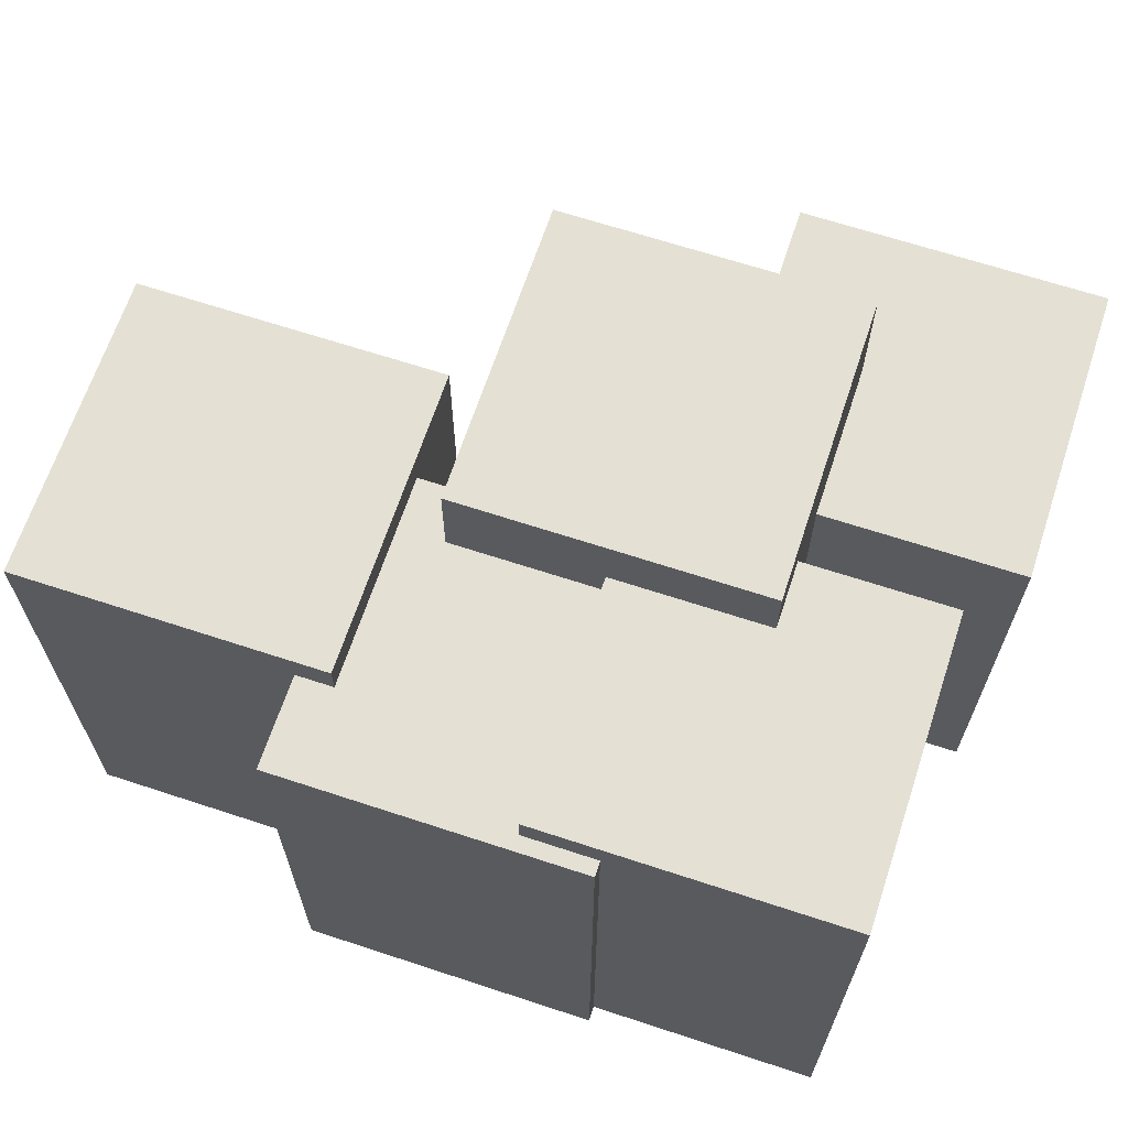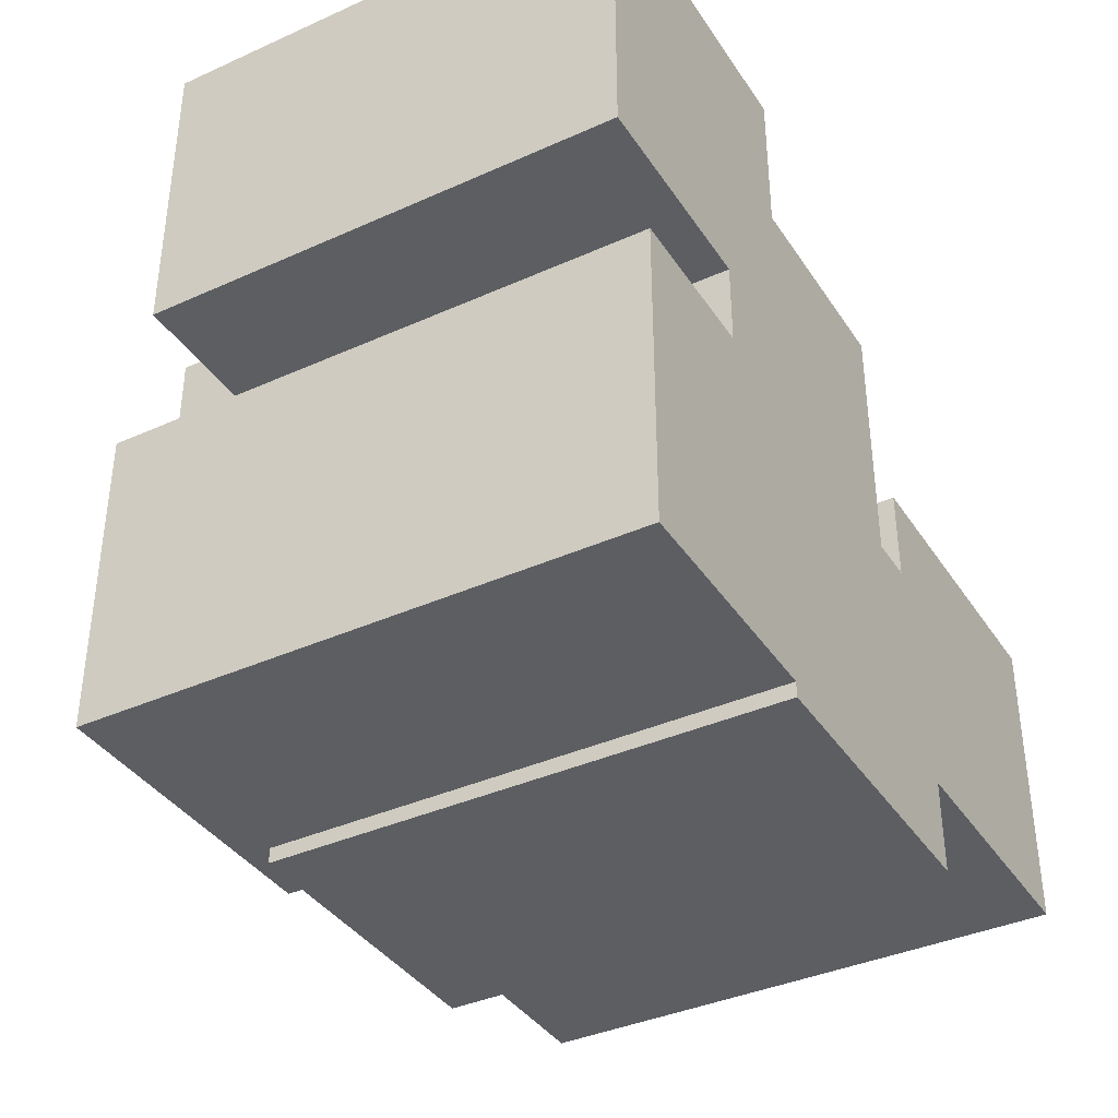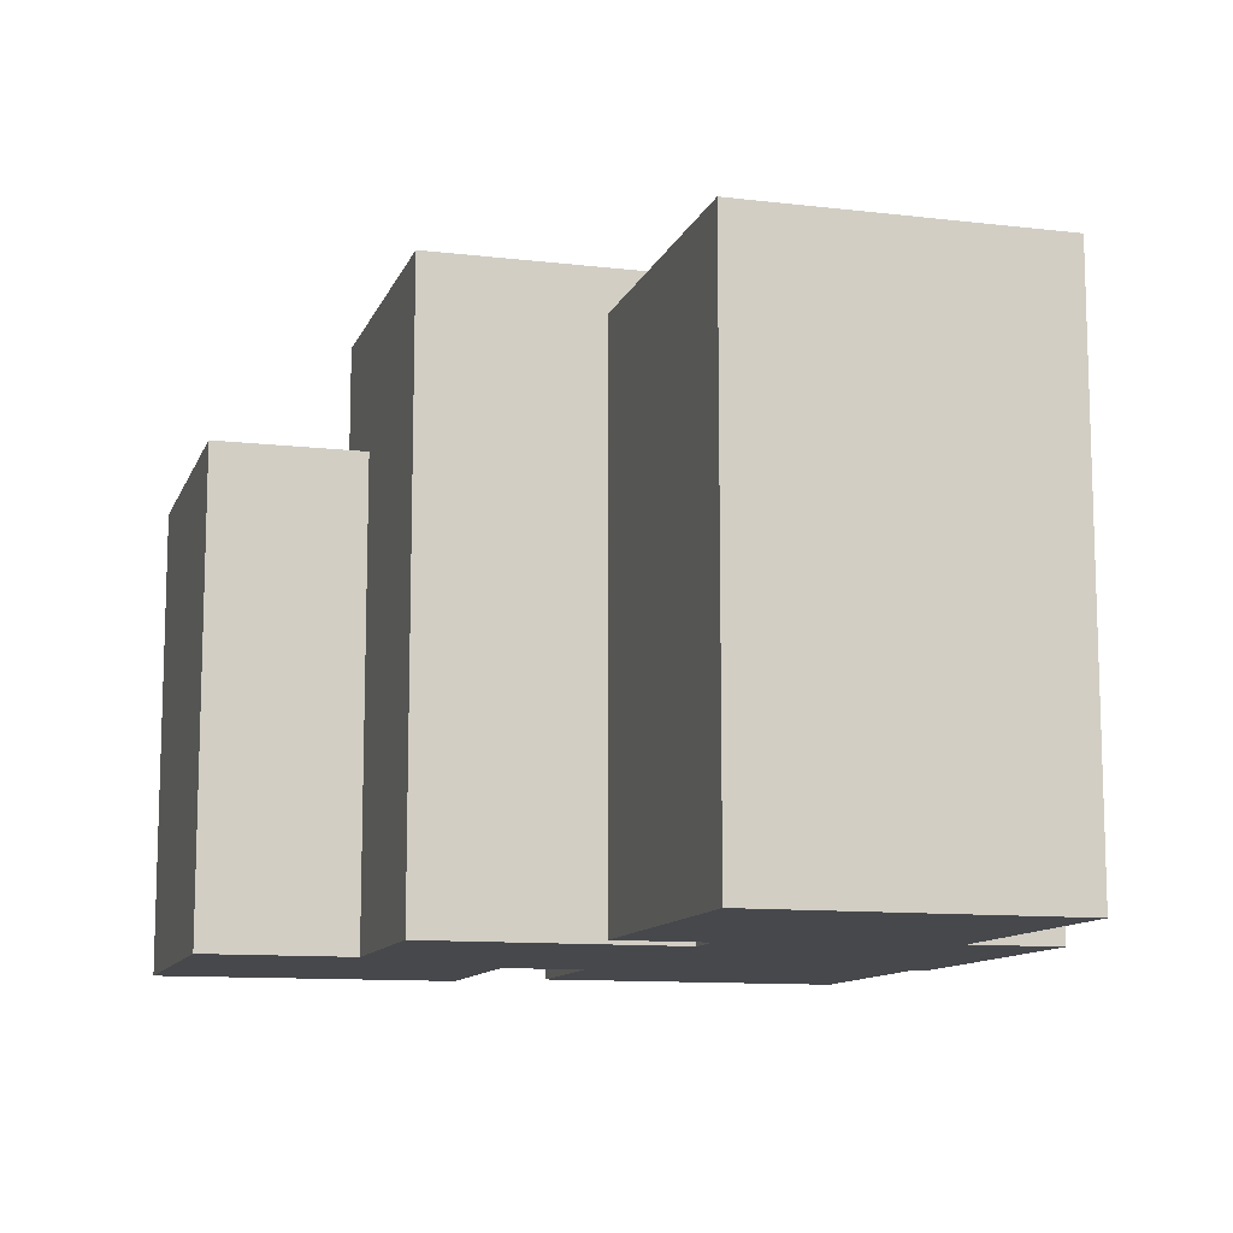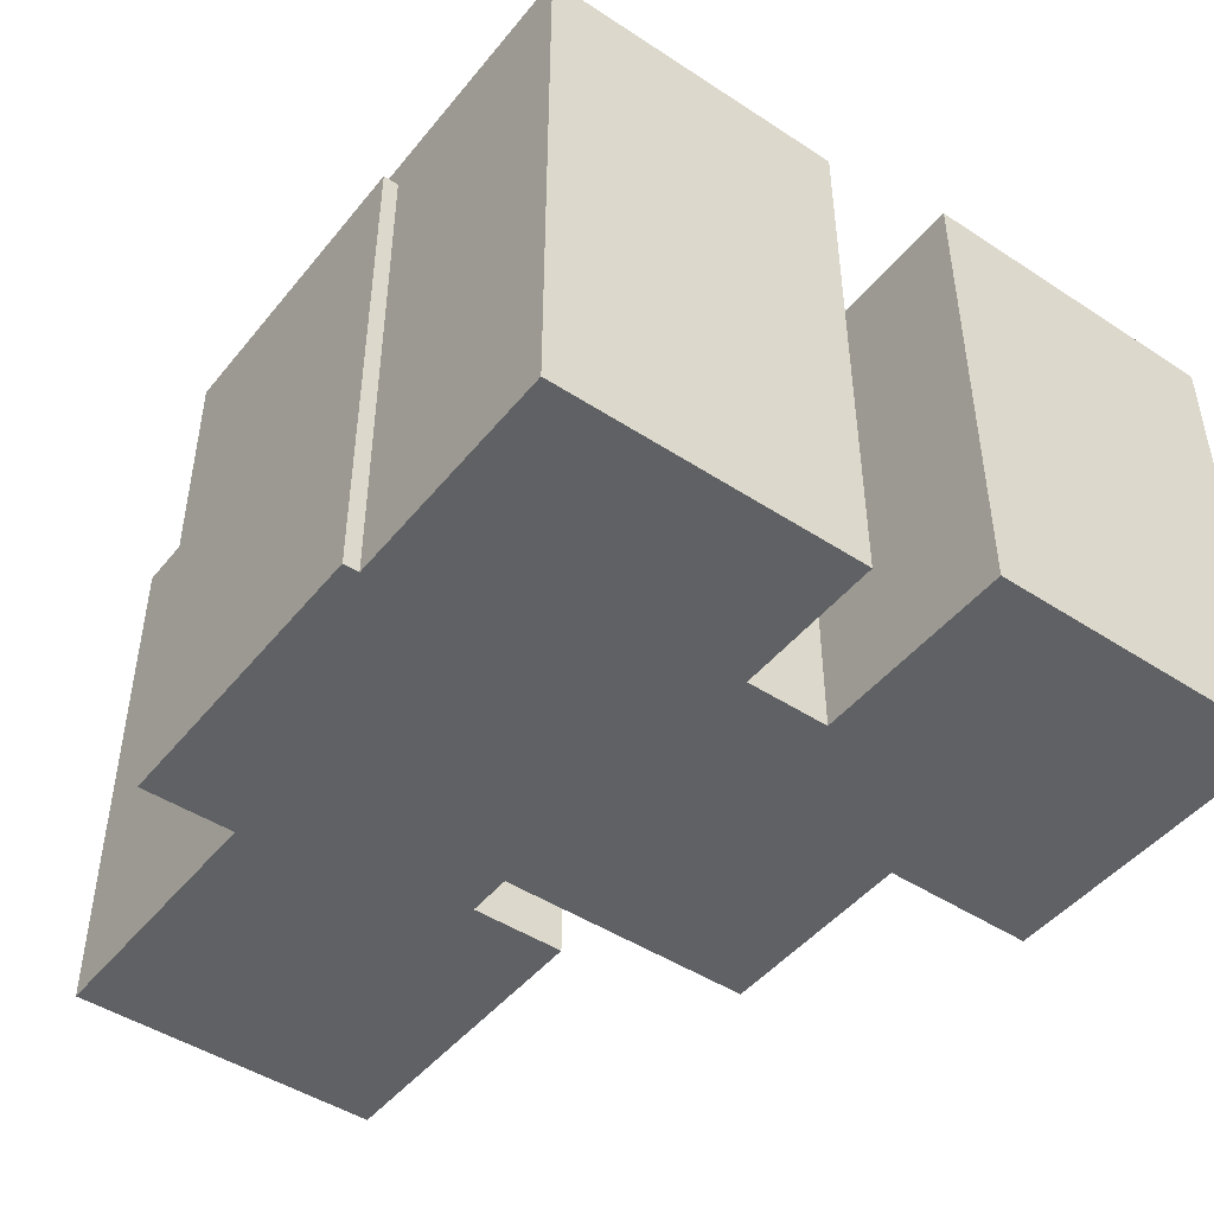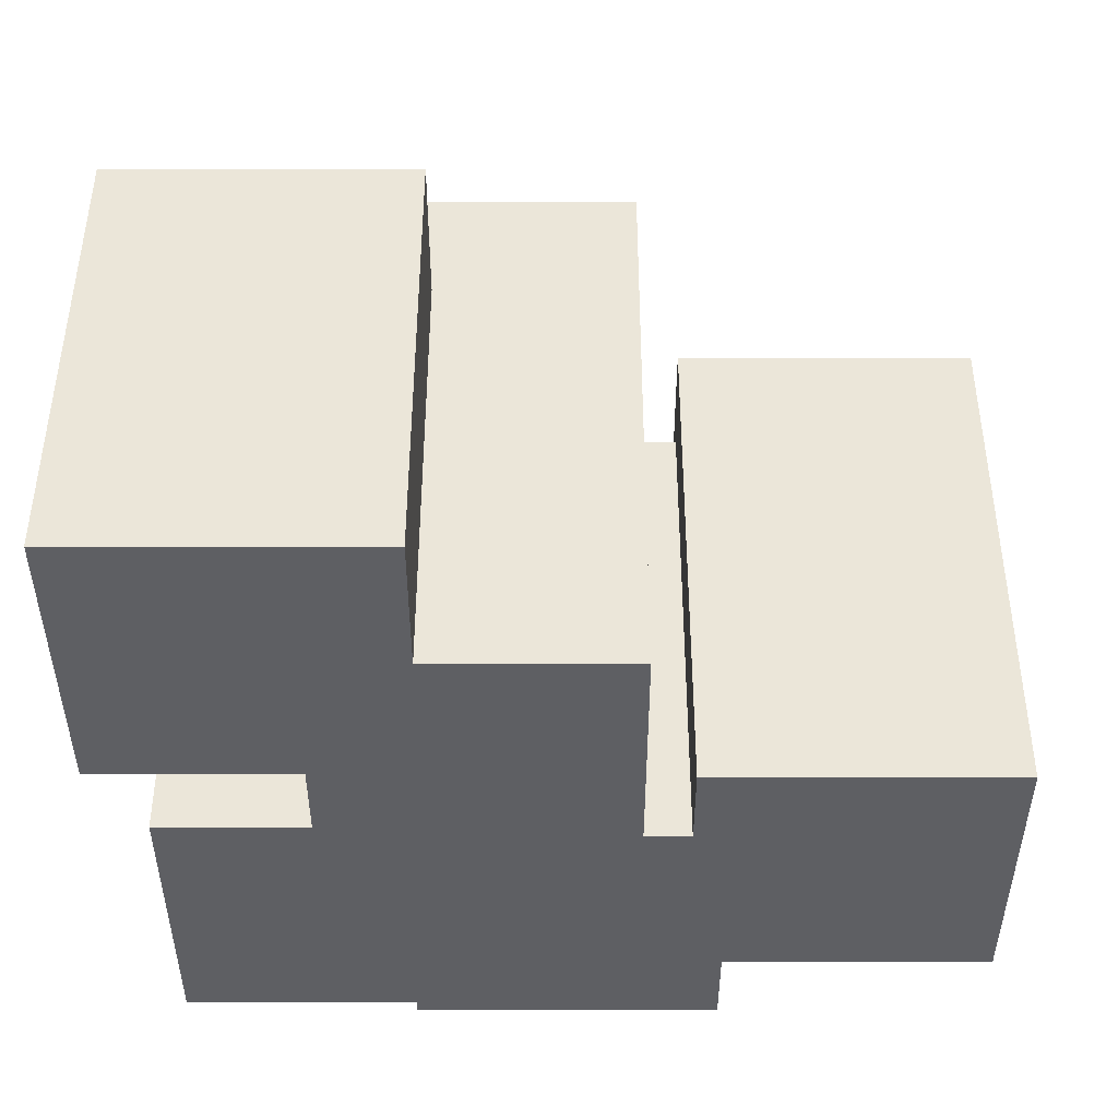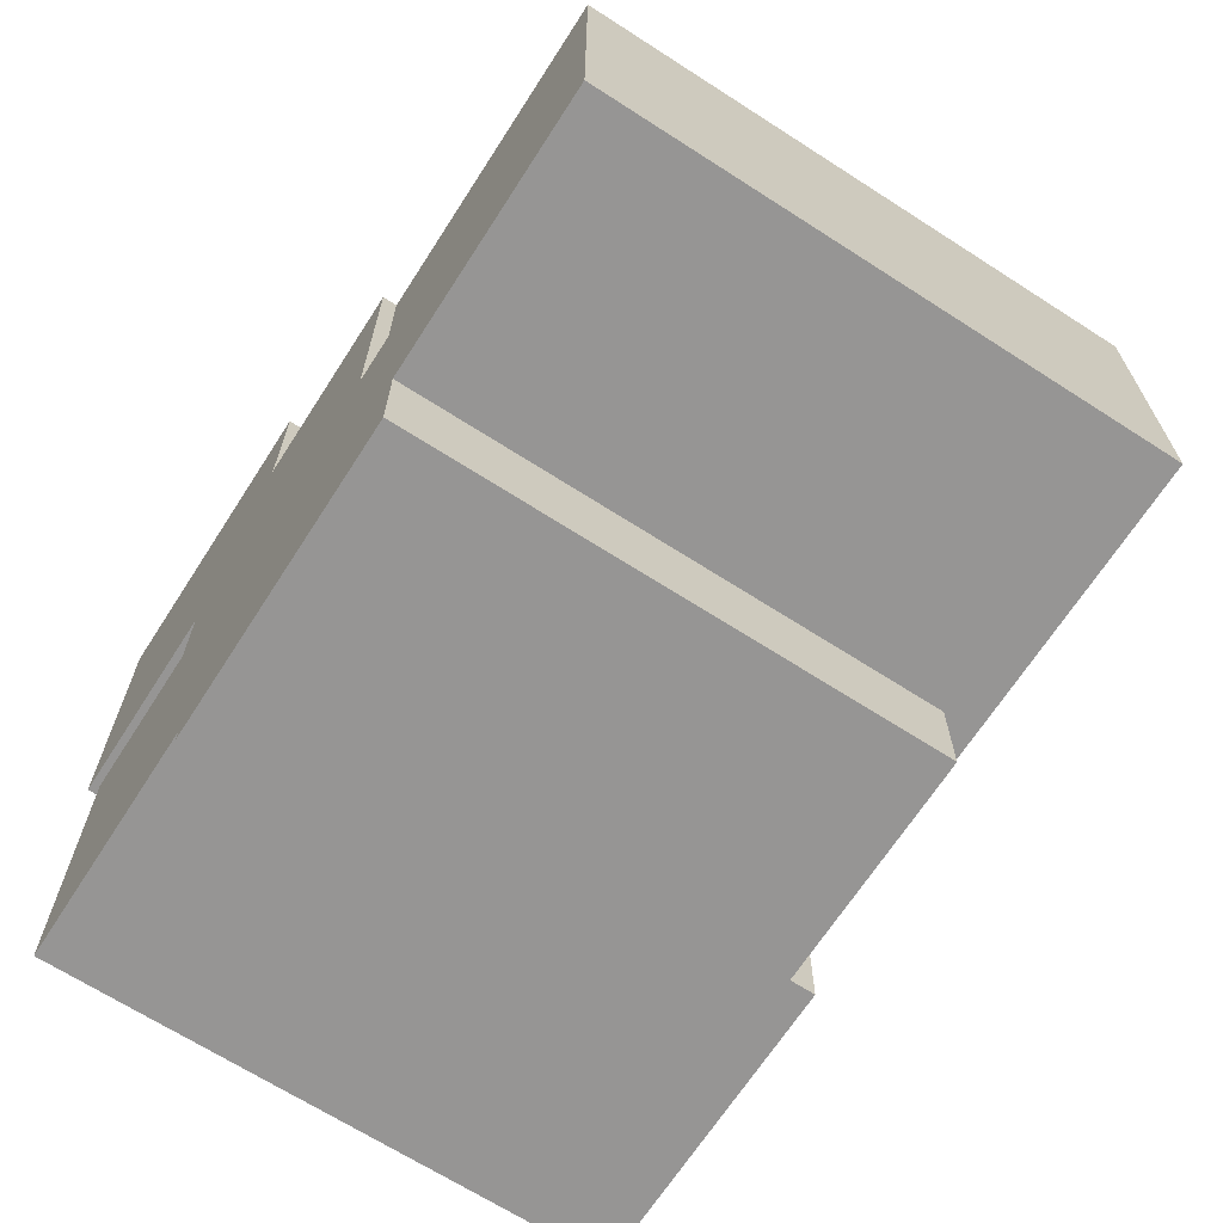
<metadata>
{"format":"obj","ext":"obj","renderer":"f3d","projection":"perspective","resolution":1024,"background":"white","views":[{"elev":66.1,"azim":-161.7,"up":"+Y"},{"elev":-38.1,"azim":-60.3,"up":"+Z"},{"elev":-11.3,"azim":74.0,"up":"+Y"},{"elev":-46.7,"azim":-126.7,"up":"+Y"},{"elev":-41.5,"azim":0.0,"up":"+Y"},{"elev":-67.6,"azim":57.2,"up":"+Z"}]}
</metadata>
<code>
g
v -1.267 -0.5 -1.33
v -1.267 1.264 -1.33
v -1.267 1.264 -0.3304
v -1.267 -0.5 -0.3304
v -0.2665 1.264 -1.33
v -0.5042 1.166 -1.33
v -0.2665 1.166 -1.33
v -0.5042 -0.08059 -1.33
v -0.5042 -0.417 -1.33
v -0.5042 -0.5 -1.33
v -0.2665 1.166 -1.275
v -0.2665 1.166 -0.6179
v -0.2665 1.264 -0.5511
v -0.2665 1.166 -0.5511
v -0.7757 0.366 -0.3304
v -0.7757 1.264 -0.3304
v -0.7757 -0.06648 -0.3304
v -0.7757 -0.5 -0.3304
v -0.7757 1.264 -0.5511
v -0.6742 1.264 -0.5511
v -0.7757 -0.5 -0.5511
v -0.5042 -0.5 -0.5681
v 0.2243 1.464 -0.5511
v 0.2243 1.464 0.4489
v -0.7757 1.464 0.4489
v -0.7757 1.464 -0.5511
v 0.2243 1.166 -0.5511
v 0.2243 1.166 -0.3802
v 0.2243 1.128 -0.3802
v 0.2243 -0.5 0.4489
v 0.2243 0.7139 -0.3802
v 0.2243 -0.5 -0.3802
v -0.4372 1.037 0.4489
v -0.7757 1.037 0.4489
v -0.4372 0.2521 0.4489
v -0.4372 0.1648 0.4489
v -0.4372 -0.5 0.4489
v -0.7757 1.037 -0.06169
v -0.7757 0.4611 -0.06169
v -0.7757 1.037 0.2315
v -0.7757 0.02027 -0.06169
v -0.7757 -0.5 -0.06169
v -0.7757 1.037 0.2769
v -0.2665 -0.5 -0.3304
v -0.4372 -0.5 -0.06169
v -0.5549 -0.5 -0.3304
v -0.2665 -0.5 -0.3802
v -1.437 -0.5 0.9383
v -1.437 1.037 0.9383
v -0.4372 1.037 0.9383
v -0.4372 -0.5 0.9383
v -1.437 -0.5 -0.06169
v -1.437 1.037 -0.06169
v -0.7757 -0.5 0.4489
v 0.4958 -0.5 -1.38
v 0.4958 1.166 -1.38
v -0.5042 1.166 -1.38
v -0.5042 -0.5 -1.38
v 0.3741 -0.5 -0.5018
v 0.2243 -0.5 -0.5511
v 0.3741 -0.5 -1.08
v -0.2665 -0.5 -1.33
v -0.2665 -0.5 -1.142
v 0.4958 -0.5 -1.08
v -0.2665 -0.5 -0.5511
v 0.3741 -0.5 -0.3802
v -0.4544 -0.5 -1.33
v 0.4958 1.058 -1.08
v 0.4958 0.6654 -1.08
v 0.4958 1.166 -1.08
v 0.3741 0.9635 -0.3802
v 0.3741 1.166 -0.3802
v 0.3741 0.7404 -0.3802
v 0.4346 1.166 -1.08
v 0.3741 1.166 -1.08
v 1.374 -0.5 -0.07957
v 1.374 1.274 -0.07957
v 1.374 1.274 -1.08
v 1.374 -0.5 -1.08
v 0.3741 -0.5 -0.07957
v 0.3741 1.274 -0.07957
v 0.3741 1.274 -1.08
v 0.4958 -0.5 -0.3802
v 0.4958 -0.5 -0.9579
v -0.5042 -0.5 -0.3802
v -0.3163 -0.5 -0.3802
g
f 1 3 2
f 3 1 4
f 3 5 2
f 5 7 6
f 2 5 6
f 6 8 2
f 8 9 1
f 2 8 1
f 9 10 1
f 11 5 12
f 5 13 12
f 13 14 12
f 11 7 5
f 15 3 4
f 3 15 16
f 17 15 4
f 4 18 17
f 19 3 16
f 5 3 19
f 5 19 20
f 20 13 5
f 21 1 22
f 4 1 21
f 4 21 18
f 1 10 22
f 23 25 24
f 25 23 26
f 26 13 20
f 13 23 27
f 13 26 23
f 14 13 27
f 19 26 20
f 24 28 23
f 29 24 30
f 24 29 28
f 29 30 31
f 23 28 27
f 30 32 31
f 24 25 33
f 34 33 25
f 35 24 33
f 35 36 24
f 37 30 36
f 24 36 30
f 16 15 38
f 16 26 19
f 38 15 39
f 38 25 16
f 15 17 39
f 25 38 40
f 26 16 25
f 41 39 17
f 17 18 42
f 17 42 41
f 43 34 25
f 43 25 40
f 44 32 30
f 45 42 46
f 46 44 30
f 46 42 18
f 30 37 45
f 32 44 47
f 45 46 30
f 48 50 49
f 50 48 51
f 52 49 53
f 49 52 48
f 52 51 48
f 52 42 54
f 51 52 54
f 37 51 54
f 39 41 53
f 38 39 53
f 41 52 53
f 52 41 42
f 35 50 51
f 50 35 33
f 37 36 51
f 35 51 36
f 34 50 33
f 49 50 34
f 43 49 34
f 38 53 40
f 40 53 43
f 43 53 49
f 55 57 56
f 57 55 58
f 59 32 60
f 61 63 62
f 55 64 61
f 62 58 55
f 63 61 59
f 61 62 55
f 63 60 65
f 32 59 66
f 60 63 59
f 10 58 67
f 67 58 62
f 68 69 56
f 68 56 70
f 55 69 64
f 69 55 56
f 31 71 29
f 28 29 72
f 72 29 71
f 71 31 73
f 66 31 32
f 31 66 73
f 8 58 9
f 8 57 58
f 57 8 6
f 10 9 58
f 70 56 74
f 27 12 14
f 28 72 27
f 74 56 75
f 27 72 75
f 12 27 75
f 56 12 75
f 7 56 57
f 7 11 56
f 7 57 6
f 12 56 11
f 76 78 77
f 78 76 79
f 80 77 81
f 77 80 76
f 78 81 77
f 81 78 82
f 80 66 83
f 84 79 76
f 83 76 80
f 76 83 84
f 79 84 64
f 82 70 74
f 78 79 68
f 70 78 68
f 70 82 78
f 79 64 69
f 69 68 79
f 74 75 82
f 81 82 72
f 71 73 81
f 75 72 82
f 81 72 71
f 80 73 66
f 73 80 81
f 59 84 83
f 59 83 66
f 61 84 59
f 61 64 84
f 54 42 45
f 54 45 37
f 44 46 85
f 21 22 46
f 18 21 46
f 85 46 22
f 44 85 86
f 44 86 47
f 85 22 86
f 86 65 47
f 65 86 22
f 60 32 47
f 60 47 65
f 22 63 65
f 62 63 67
f 63 10 67
f 10 63 22

</code>
